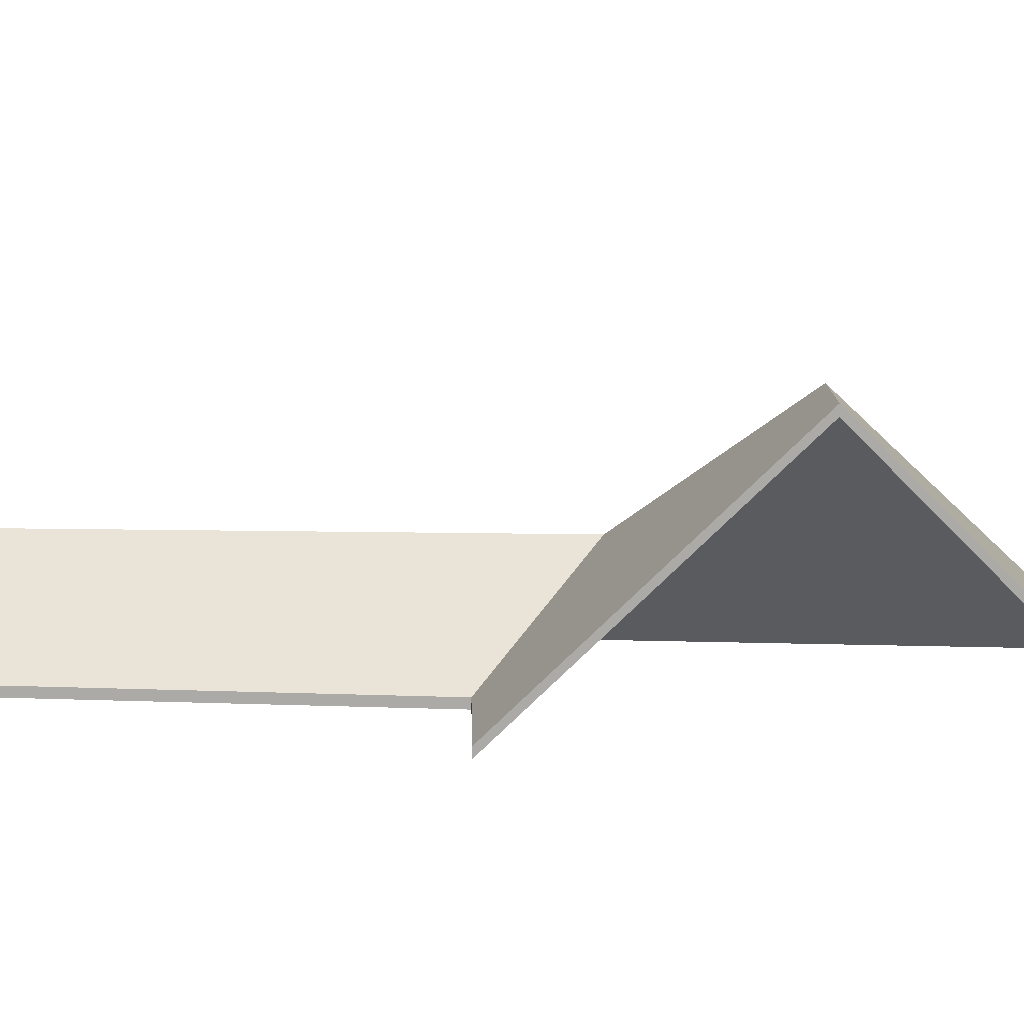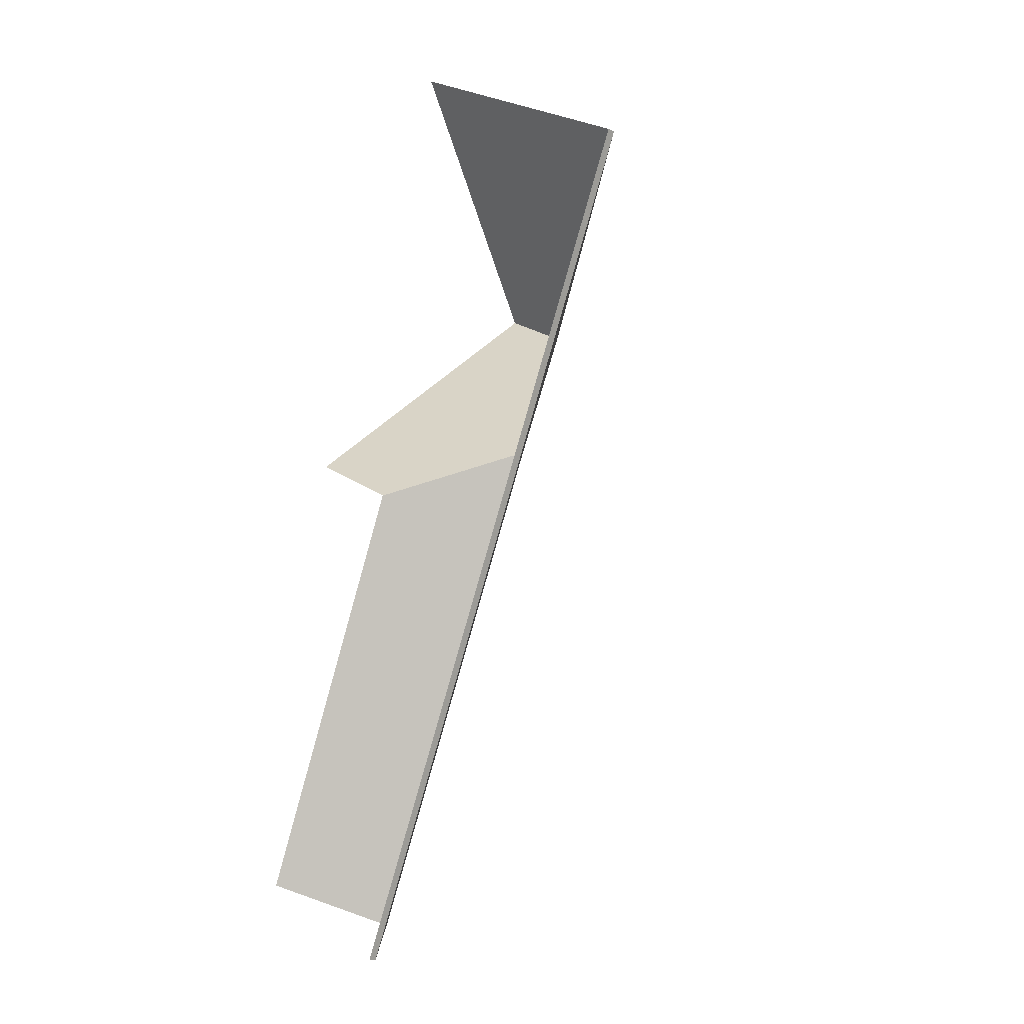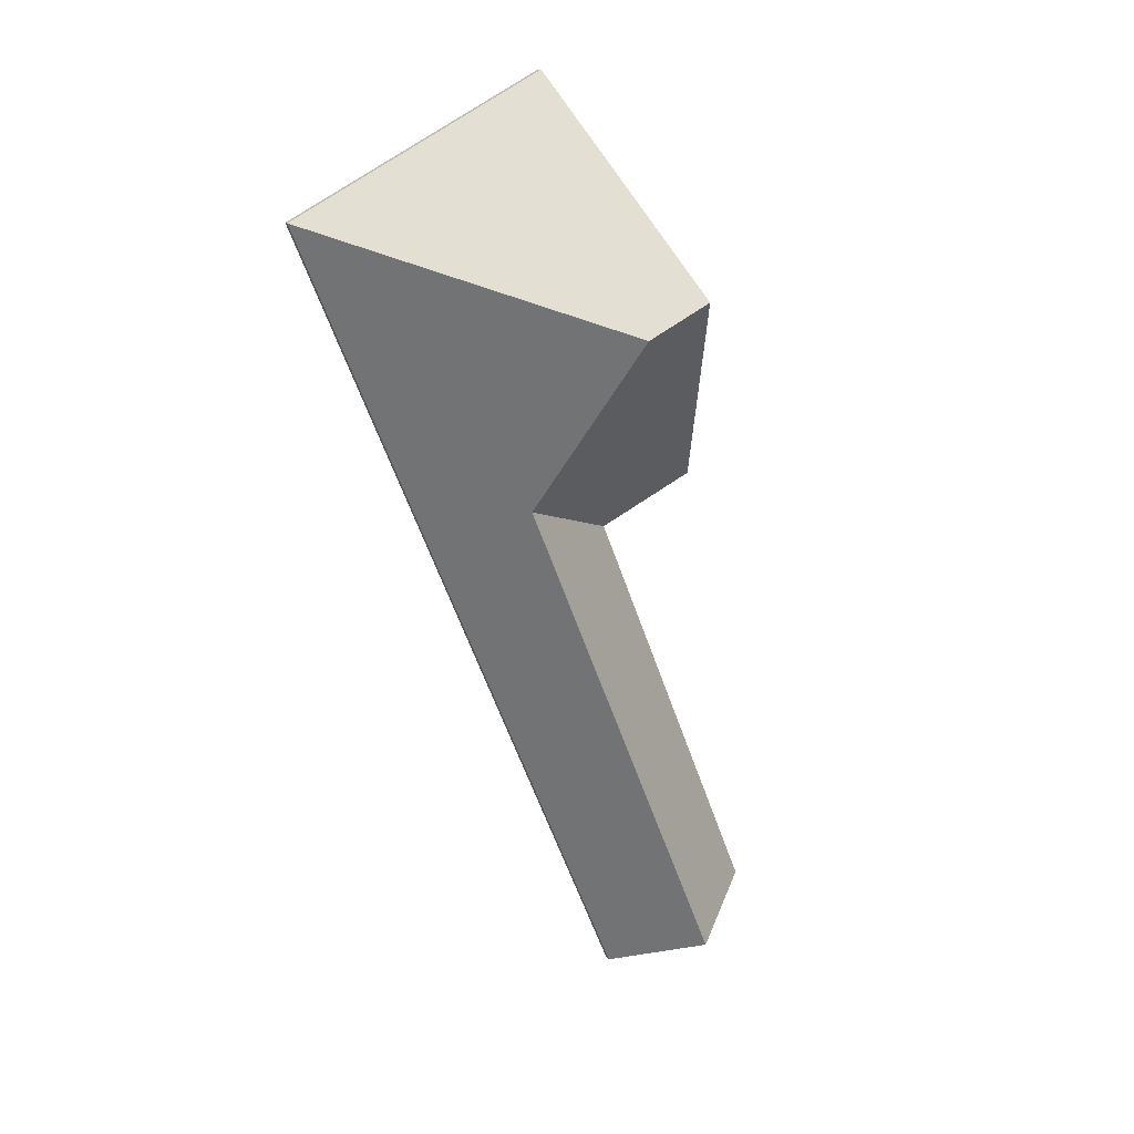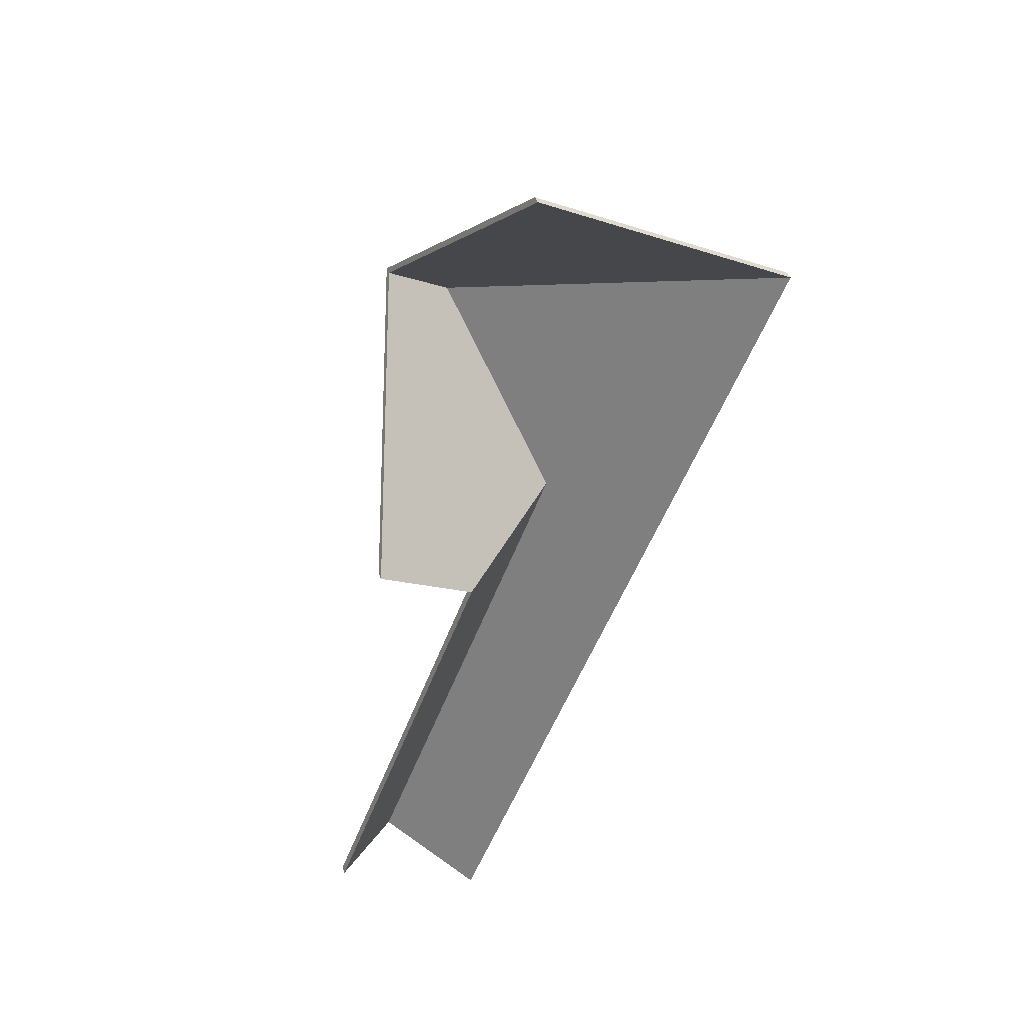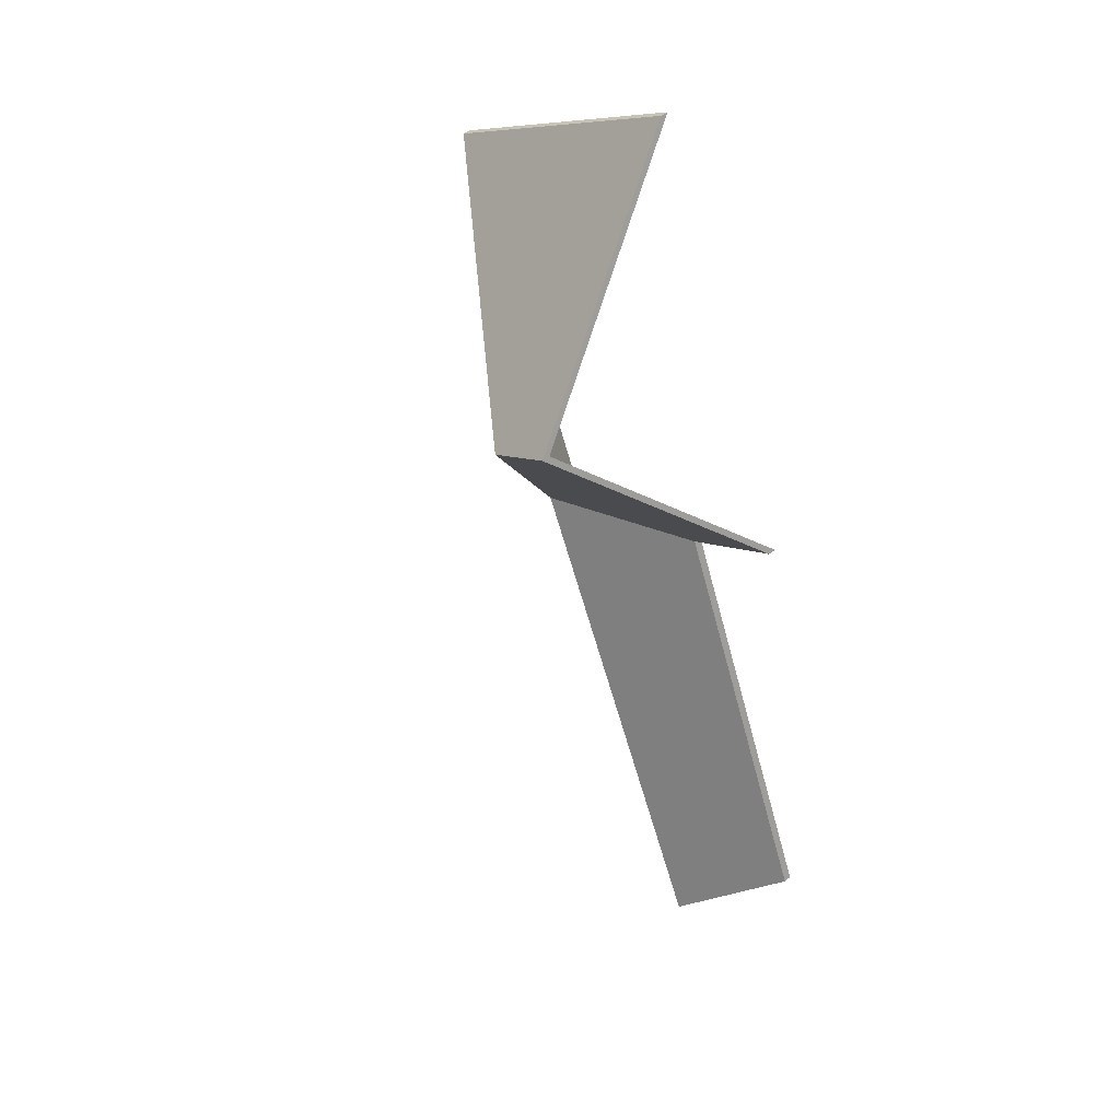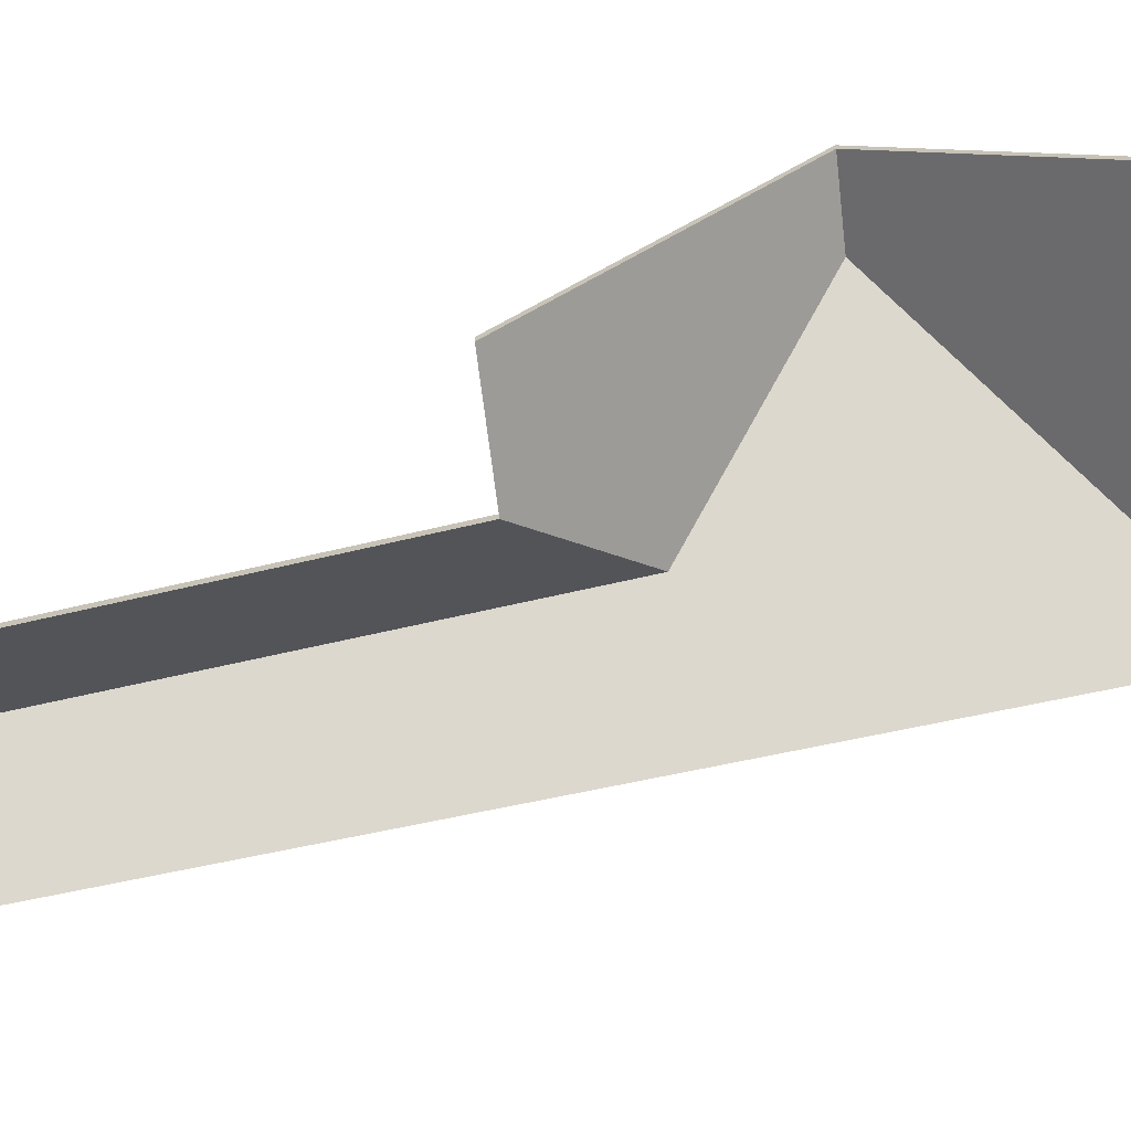
<metadata>
{"format":"obj","ext":"obj","renderer":"f3d","projection":"perspective","resolution":1024,"background":"white","views":[{"elev":13.0,"azim":-63.4,"up":"+Y"},{"elev":-14.0,"azim":43.7,"up":"+Z"},{"elev":13.8,"azim":158.4,"up":"+Z"},{"elev":42.7,"azim":-18.8,"up":"+Z"},{"elev":44.9,"azim":-134.1,"up":"+Z"},{"elev":-67.9,"azim":-55.3,"up":"+Y"}]}
</metadata>
<code>
v 0.3691 0.04903 4.591
v 0.4573 -0.02053 4.622
v 0.4573 -0.02316 4.622
v 0.3691 0.0464 4.591
v 0.3498 0.04922 4.601
v 0.3691 0.04903 4.591
v 0.3691 0.0464 4.591
v 0.3498 0.04658 4.601
v 0.4573 -0.02053 4.622
v 0.3756 -0.02053 4.667
v 0.3756 -0.02316 4.667
v 0.4573 -0.02316 4.622
v 0.3756 -0.02053 4.667
v 0.3498 0.04922 4.601
v 0.3498 0.04658 4.601
v 0.3756 -0.02316 4.667
v 0.3691 0.04903 4.591
v 0.3498 0.04922 4.601
v 0.3756 -0.02053 4.667
v 0.4573 -0.02053 4.622
v 0.3756 -0.02316 4.667
v 0.3498 0.04658 4.601
v 0.3691 0.0464 4.591
v 0.4573 -0.02316 4.622
v 0.3274 0.006492 4.379
v 0.3514 -0.02053 4.367
v 0.3514 -0.02316 4.367
v 0.3274 0.003858 4.379
v 0.3899 0.007913 4.534
v 0.3274 0.006492 4.379
v 0.3274 0.003858 4.379
v 0.3899 0.005279 4.534
v 0.3691 0.04903 4.591
v 0.3899 0.007913 4.534
v 0.3899 0.005279 4.534
v 0.3691 0.0464 4.591
v 0.3514 -0.02053 4.367
v 0.4573 -0.02053 4.622
v 0.4573 -0.02316 4.622
v 0.3514 -0.02316 4.367
v 0.4573 -0.02053 4.622
v 0.3691 0.04903 4.591
v 0.3691 0.0464 4.591
v 0.4573 -0.02316 4.622
v 0.3514 -0.02053 4.367
v 0.3274 0.006492 4.379
v 0.4573 -0.02053 4.622
v 0.3899 0.007913 4.534
v 0.3691 0.04903 4.591
v 0.4573 -0.02316 4.622
v 0.3691 0.0464 4.591
v 0.3899 0.005279 4.534
v 0.3274 0.003858 4.379
v 0.3514 -0.02316 4.367
v 0.3498 0.04922 4.601
v 0.3241 -0.02053 4.536
v 0.3241 -0.02316 4.536
v 0.3498 0.04658 4.601
v 0.3691 0.04903 4.591
v 0.3498 0.04922 4.601
v 0.3498 0.04658 4.601
v 0.3691 0.0464 4.591
v 0.3241 -0.02053 4.536
v 0.3541 -0.02053 4.52
v 0.3541 -0.02316 4.52
v 0.3241 -0.02316 4.536
v 0.3899 0.007913 4.534
v 0.3691 0.04903 4.591
v 0.3691 0.0464 4.591
v 0.3899 0.005279 4.534
v 0.3541 -0.02053 4.52
v 0.3899 0.007913 4.534
v 0.3899 0.005279 4.534
v 0.3541 -0.02316 4.52
v 0.3691 0.04903 4.591
v 0.3899 0.007913 4.534
v 0.3541 -0.02053 4.52
v 0.3241 -0.02053 4.536
v 0.3498 0.04922 4.601
v 0.3541 -0.02316 4.52
v 0.3899 0.005279 4.534
v 0.3691 0.0464 4.591
v 0.3498 0.04658 4.601
v 0.3241 -0.02316 4.536
v 0.3899 0.007913 4.534
v 0.3541 -0.02053 4.52
v 0.3541 -0.02316 4.52
v 0.3899 0.005279 4.534
v 0.3541 -0.02053 4.52
v 0.3033 -0.02053 4.392
v 0.3033 -0.02316 4.392
v 0.3541 -0.02316 4.52
v 0.3274 0.006492 4.379
v 0.3899 0.007913 4.534
v 0.3899 0.005279 4.534
v 0.3274 0.003858 4.379
v 0.3033 -0.02053 4.392
v 0.3274 0.006492 4.379
v 0.3274 0.003858 4.379
v 0.3033 -0.02316 4.392
v 0.3899 0.007913 4.534
v 0.3274 0.006492 4.379
v 0.3033 -0.02053 4.392
v 0.3541 -0.02053 4.52
v 0.3033 -0.02316 4.392
v 0.3274 0.003858 4.379
v 0.3899 0.005279 4.534
v 0.3541 -0.02316 4.52
f 1 2 3
f 1 3 4
f 5 6 7
f 5 7 8
f 9 10 11
f 9 11 12
f 13 14 15
f 13 15 16
f 17 18 19
f 17 19 20
f 21 22 23
f 21 23 24
f 25 26 27
f 25 27 28
f 29 30 31
f 29 31 32
f 33 34 35
f 33 35 36
f 37 38 39
f 37 39 40
f 41 42 43
f 41 43 44
f 45 46 47
f 47 46 48
f 47 48 49
f 50 51 52
f 50 52 53
f 50 53 54
f 55 56 57
f 55 57 58
f 59 60 61
f 59 61 62
f 63 64 65
f 63 65 66
f 67 68 69
f 67 69 70
f 71 72 73
f 71 73 74
f 75 76 77
f 75 77 78
f 75 78 79
f 80 81 82
f 80 82 83
f 80 83 84
f 85 86 87
f 85 87 88
f 89 90 91
f 89 91 92
f 93 94 95
f 93 95 96
f 97 98 99
f 97 99 100
f 101 102 103
f 101 103 104
f 105 106 107
f 105 107 108

</code>
